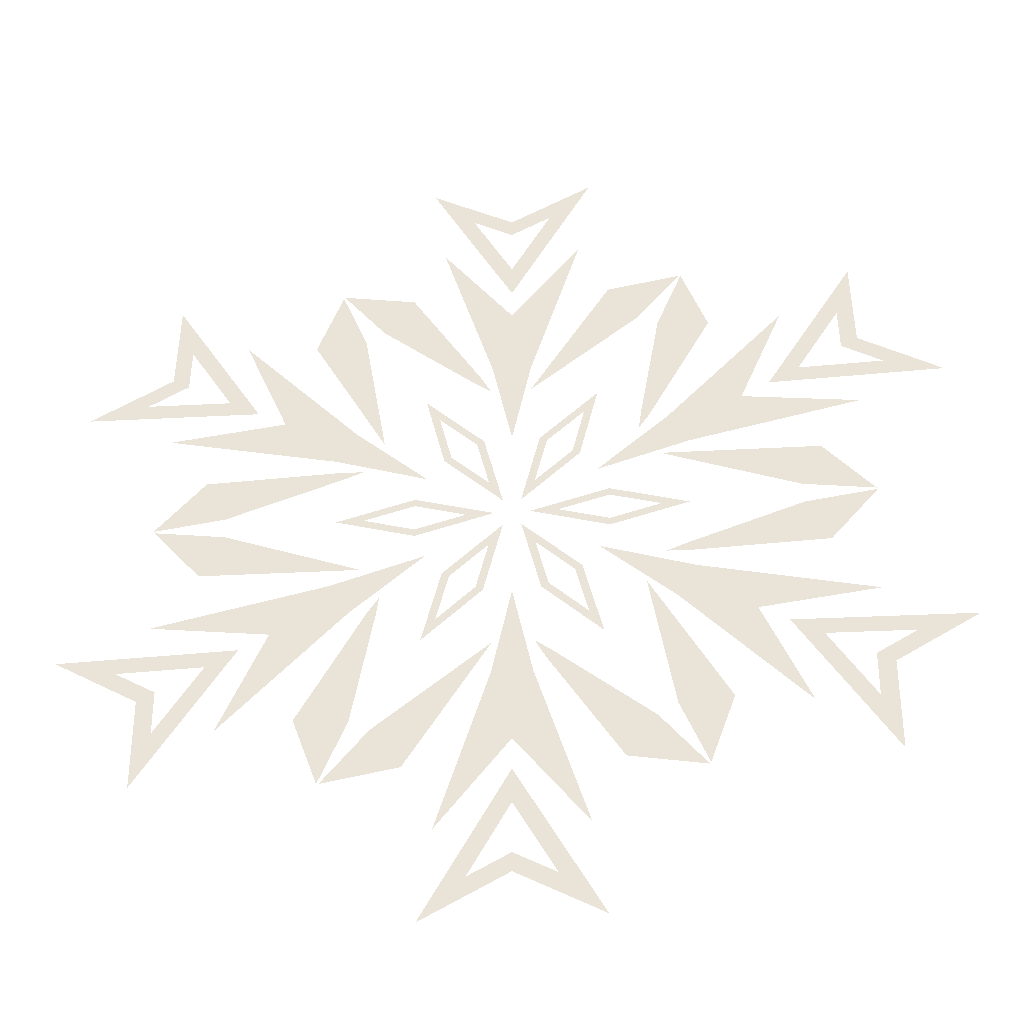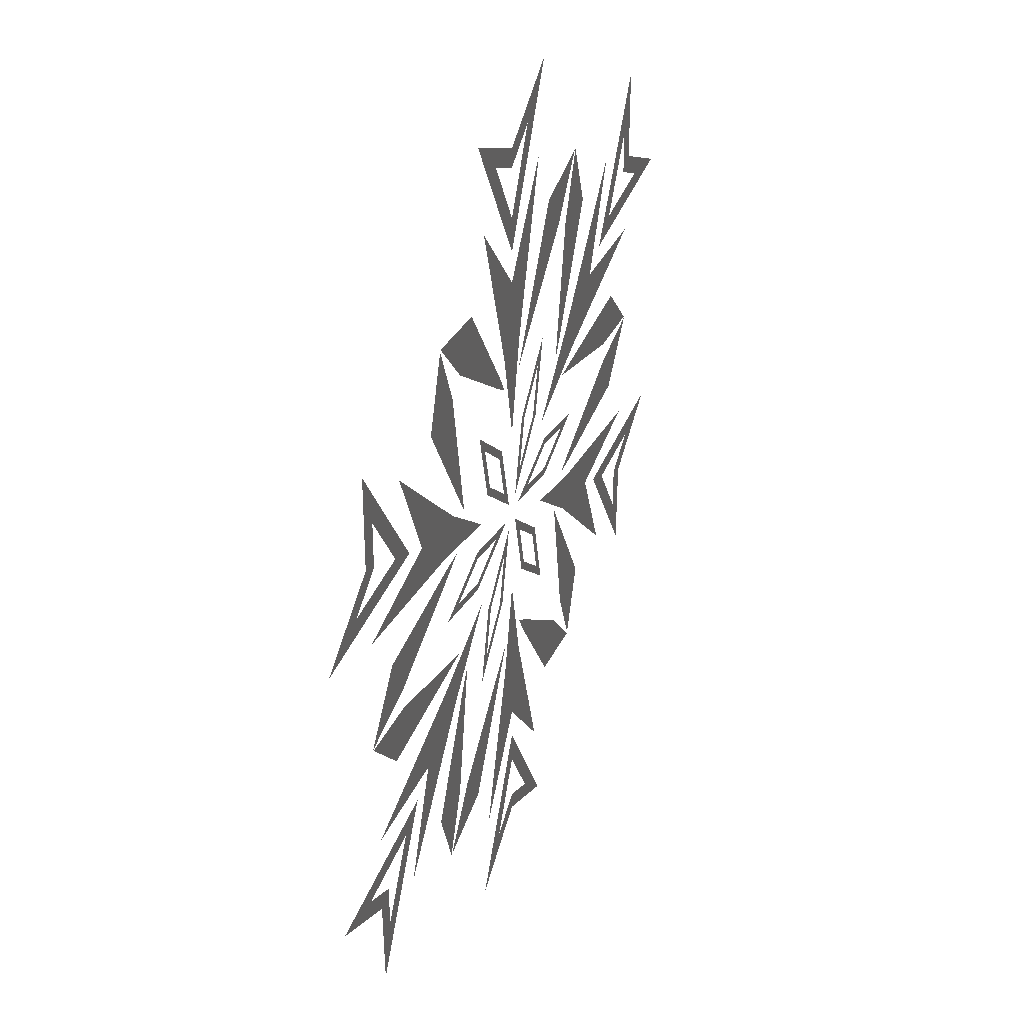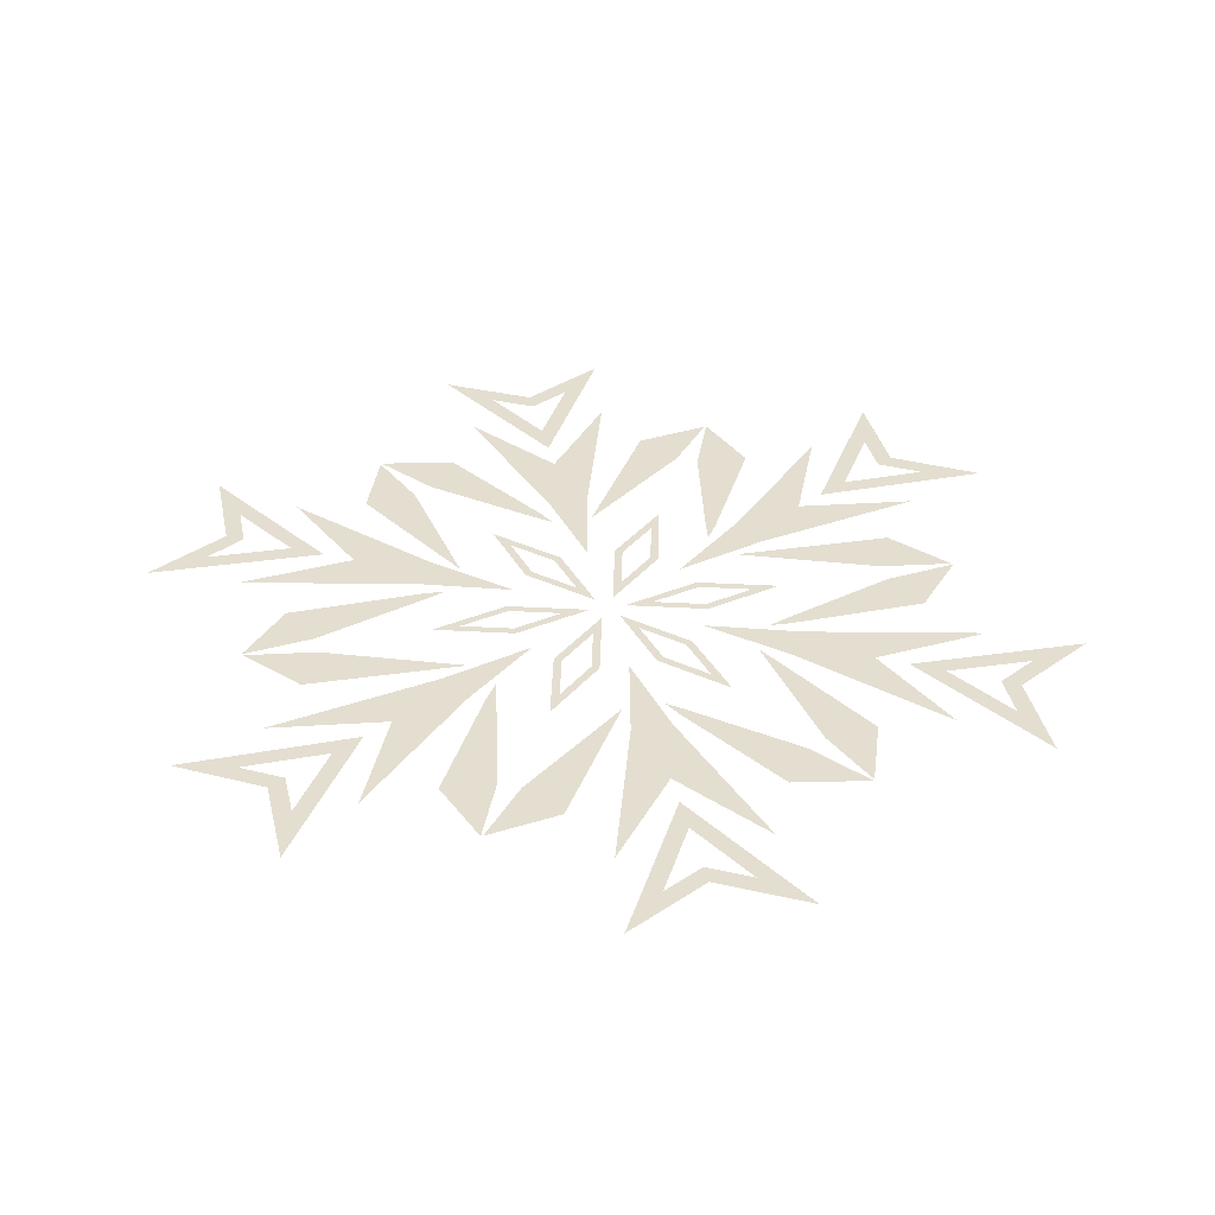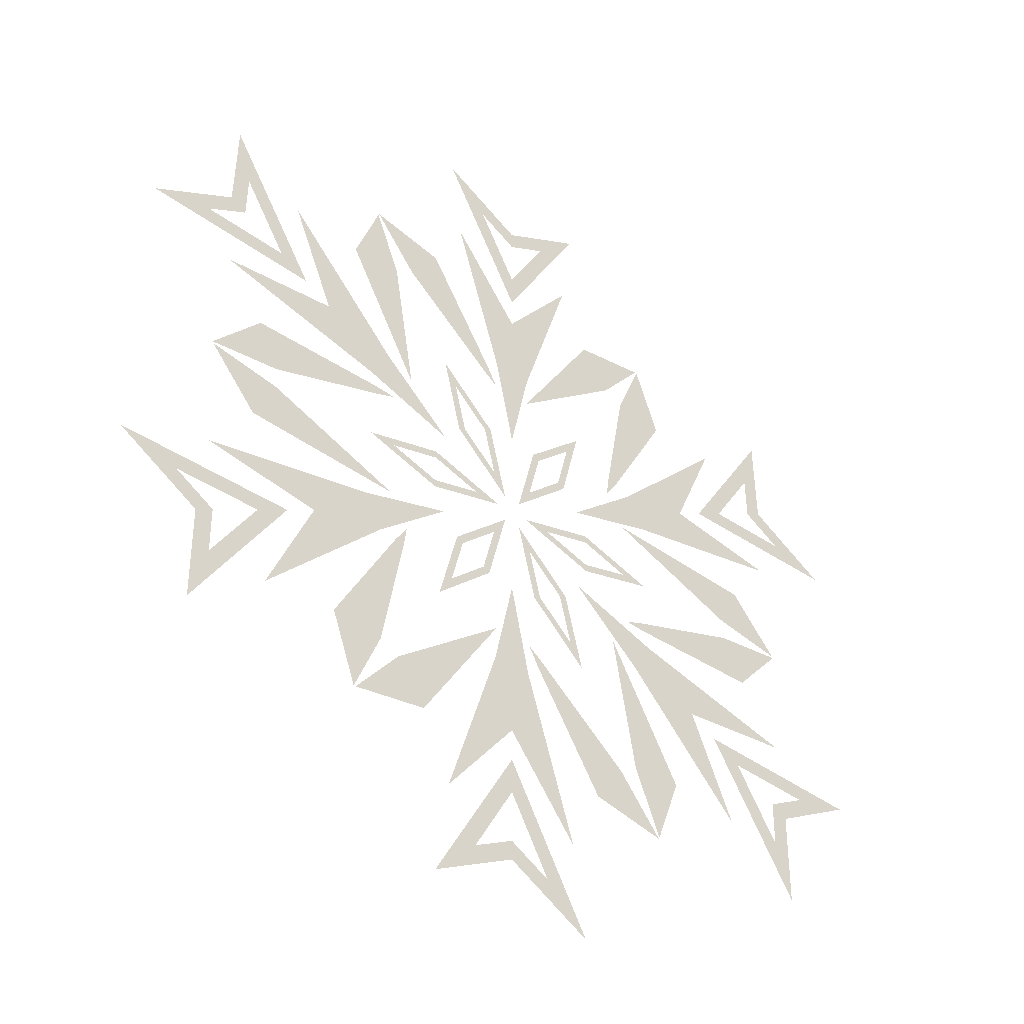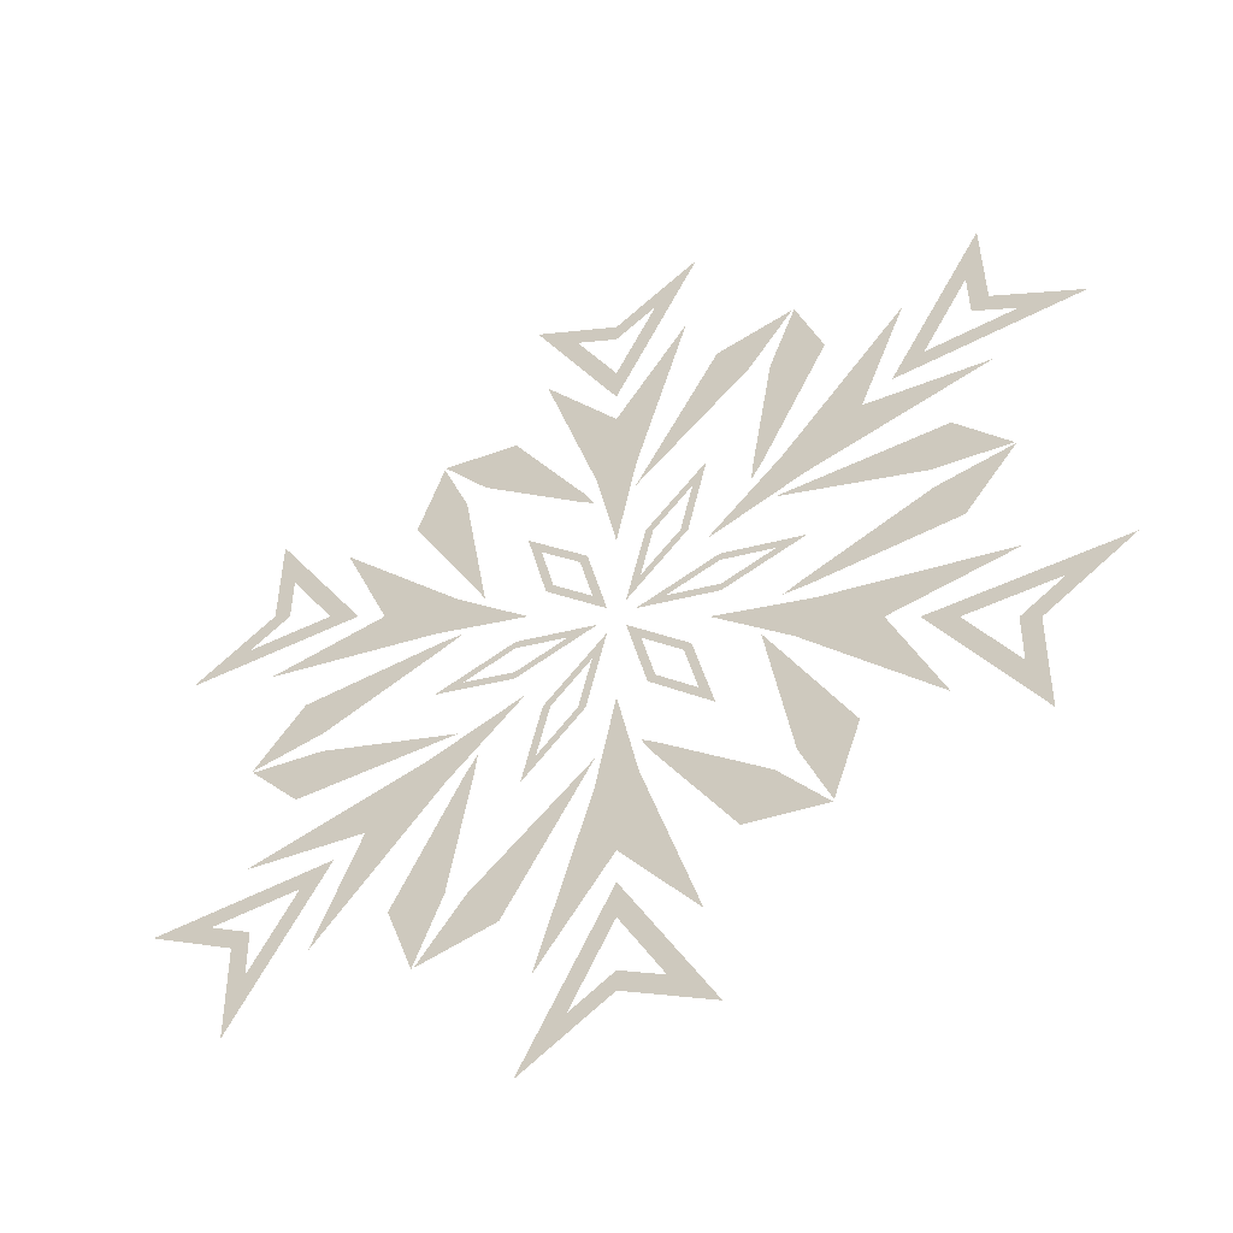
<metadata>
{"format":"obj","ext":"obj","renderer":"f3d","projection":"perspective","resolution":1024,"background":"white","views":[{"elev":-39.8,"azim":5.3,"up":"+Y"},{"elev":38.7,"azim":-70.1,"up":"+Y"},{"elev":35.7,"azim":-132.2,"up":"+Z"},{"elev":-42.4,"azim":-40.0,"up":"+Y"},{"elev":-49.5,"azim":29.5,"up":"+Y"}]}
</metadata>
<code>
g xuehua_ryan_002
v -0.001732 0.008746 -1.681e-07
v 1.681e-07 0.006481 -1.681e-07
v 1.681e-07 0.003528 -1.681e-07
v -0.001732 0.008746 -1.681e-07
v -0.0004793 0.00466 -1.681e-07
v 1.681e-07 0.002366 -1.681e-07
v 0.0004796 0.00466 -1.681e-07
v 1.681e-07 0.006481 -1.681e-07
v 0.001732 0.008746 -1.681e-07
v 1.681e-07 0.00728 -1.681e-07
v 1.681e-07 0.008143 -1.681e-07
v 0.00099 0.009962 -1.681e-07
v 0.002033 0.01102 -1.681e-07
v 1.681e-07 0.009409 -1.681e-07
v 1.681e-07 0.009882 -1.681e-07
v 1.681e-07 0.009882 -1.681e-07
v 1.681e-07 0.009409 -1.681e-07
v -0.000989 0.009962 -1.681e-07
v 1.681e-07 0.009882 -1.681e-07
v -0.000989 0.009962 -1.681e-07
v -0.002032 0.01102 -1.681e-07
v 0.006709 0.005873 -1.681e-07
v 0.005614 0.003241 -1.681e-07
v 0.003056 0.001764 -1.681e-07
v 0.006709 0.005873 -1.681e-07
v 0.003797 0.002745 -1.681e-07
v 0.00205 0.001183 -1.681e-07
v 0.004276 0.001915 -1.681e-07
v 0.005614 0.003241 -1.681e-07
v 0.008441 0.002872 -1.681e-07
v -0.002032 -0.01102 -1.681e-07
v 1.681e-07 -0.00941 -1.681e-07
v 1.681e-07 -0.009882 -1.681e-07
v 1.681e-07 -0.009882 -1.681e-07
v 1.681e-07 -0.00941 -1.681e-07
v 0.00099 -0.009962 -1.681e-07
v -0.01056 -0.003748 -1.681e-07
v -0.009122 -0.004125 -1.681e-07
v -0.008149 -0.004705 -1.681e-07
v -0.01056 -0.003748 -1.681e-07
v -0.008149 -0.004705 -1.681e-07
v -0.008558 -0.004941 -1.681e-07
v -0.008558 -0.004941 -1.681e-07
v -0.008149 -0.004705 -1.681e-07
v -0.008132 -0.005838 -1.681e-07
v -0.008558 -0.004941 -1.681e-07
v -0.008132 -0.005838 -1.681e-07
v -0.008524 -0.007269 -1.681e-07
v 0.003363 0.002855 -1.681e-07
v 0.003087 0.00242 -1.681e-07
v 0.003154 0.002931 -1.681e-07
v -0.002504 0.007177 -1.681e-07
v -0.00323 0.00614 -1.681e-07
v -0.004312 0.007507 -1.681e-07
v -0.0007543 0.004361 -1.681e-07
v -0.0005159 0.003904 -1.681e-07
v -0.0009244 0.004218 -1.681e-07
v -0.003363 -0.002771 -1.681e-07
v -0.003087 -0.002336 -1.681e-07
v -0.003154 -0.002847 -1.681e-07
v 0.004954 -0.005649 -1.681e-07
v 0.003692 -0.005759 -1.681e-07
v 0.004335 -0.007379 -1.681e-07
v 0.003113 -0.00229 -1.681e-07
v 0.003692 -0.005759 -1.681e-07
v 0.004954 -0.005649 -1.681e-07
v 0.004118 -0.001464 -1.681e-07
v 0.003603 -0.001442 -1.681e-07
v 0.00408 -0.001245 -1.681e-07
v 0.0006783 -0.002286 -1.681e-07
v 0.0008491 -0.002188 -1.681e-07
v 0.00177 -0.003064 -1.681e-07
v -0.0006776 0.002288 -1.681e-07
v -0.0008484 0.002189 -1.681e-07
v -0.00177 0.003066 -1.681e-07
v 1.681e-07 0.00728 -1.681e-07
v 0.00099 0.009962 -1.681e-07
v 0.002033 0.01102 -1.681e-07
v 1.681e-07 0.009409 -1.681e-07
v -0.002032 0.01102 -1.681e-07
v 1.681e-07 0.008143 -1.681e-07
v 1.681e-07 0.00728 -1.681e-07
v -0.000989 0.009962 -1.681e-07
v 0.008558 0.00494 -1.681e-07
v 0.008149 0.004705 -1.681e-07
v 0.008133 0.005838 -1.681e-07
v 0.01056 0.003748 -1.681e-07
v 0.009123 0.004124 -1.681e-07
v 0.006305 0.00364 -1.681e-07
v 0.007052 0.004071 -1.681e-07
v 0.008525 0.007268 -1.681e-07
v 0.008133 0.005838 -1.681e-07
v 0.008558 0.00494 -1.681e-07
v 0.008441 -0.002874 -1.681e-07
v 0.003056 -0.001765 -1.681e-07
v 0.004276 -0.001916 -1.681e-07
v 0.005614 -0.003241 -1.681e-07
v 0.005614 -0.003241 -1.681e-07
v 0.006709 -0.005874 -1.681e-07
v 0.003797 -0.002746 -1.681e-07
v 0.003056 -0.001765 -1.681e-07
v 0.00205 -0.001184 -1.681e-07
v 0.004276 -0.001916 -1.681e-07
v 0.001732 -0.008747 -1.681e-07
v 1.681e-07 -0.003529 -1.681e-07
v 0.0004796 -0.004661 -1.681e-07
v 1.681e-07 -0.006482 -1.681e-07
v 1.681e-07 -0.006482 -1.681e-07
v -0.001732 -0.008747 -1.681e-07
v -0.0004793 -0.004661 -1.681e-07
v 1.681e-07 -0.003529 -1.681e-07
v 1.681e-07 -0.002367 -1.681e-07
v 0.0004796 -0.004661 -1.681e-07
v 1.681e-07 -0.007281 -1.681e-07
v 1.681e-07 -0.008143 -1.681e-07
v -0.000989 -0.009962 -1.681e-07
v -0.002032 -0.01102 -1.681e-07
v 1.681e-07 -0.00941 -1.681e-07
v 1.681e-07 -0.009882 -1.681e-07
v 0.00099 -0.009962 -1.681e-07
v 0.002033 -0.01102 -1.681e-07
v 1.681e-07 -0.008143 -1.681e-07
v 1.681e-07 -0.007281 -1.681e-07
v -0.005613 -0.003241 -1.681e-07
v -0.00844 -0.002873 -1.681e-07
v -0.004276 -0.001916 -1.681e-07
v -0.003055 -0.001765 -1.681e-07
v -0.006709 -0.005874 -1.681e-07
v -0.002049 -0.001184 -1.681e-07
v -0.003796 -0.002746 -1.681e-07
v -0.006304 -0.00364 -1.681e-07
v -0.009122 -0.004125 -1.681e-07
v -0.01056 -0.003748 -1.681e-07
v -0.007052 -0.004072 -1.681e-07
v -0.008524 -0.007269 -1.681e-07
v -0.008132 -0.005838 -1.681e-07
v -0.005613 0.003241 -1.681e-07
v -0.006709 0.005873 -1.681e-07
v -0.003796 0.002745 -1.681e-07
v -0.003055 0.001764 -1.681e-07
v -0.00844 0.002872 -1.681e-07
v -0.002049 0.001183 -1.681e-07
v -0.004276 0.001915 -1.681e-07
v -0.01056 0.003748 -1.681e-07
v -0.007052 0.004071 -1.681e-07
v -0.006304 0.00364 -1.681e-07
v -0.008132 0.005838 -1.681e-07
v -0.008524 0.007268 -1.681e-07
v -0.008149 0.004705 -1.681e-07
v -0.008558 0.00494 -1.681e-07
v -0.009122 0.004124 -1.681e-07
v -0.01056 0.003748 -1.681e-07
v -0.007052 0.004071 -1.681e-07
v 0.007405 0.001486 -1.681e-07
v 0.00687 0.0003387 -1.681e-07
v 0.008595 8.556e-05 -1.681e-07
v 0.003577 0.001572 -1.681e-07
v 0.004927 0.005778 -1.681e-07
v 0.003666 0.005889 -1.681e-07
v 0.004309 0.007509 -1.681e-07
v 0.003363 0.002855 -1.681e-07
v 0.003154 0.002931 -1.681e-07
v 0.002452 0.007177 -1.681e-07
v 0.003179 0.00614 -1.681e-07
v 0.00426 0.007507 -1.681e-07
v 0.0004641 0.003904 -1.681e-07
v -0.0009244 0.004218 -1.681e-07
v -0.00323 0.00614 -1.681e-07
v -0.002504 0.007177 -1.681e-07
v -0.0007543 0.004361 -1.681e-07
v -0.004953 0.005733 -1.681e-07
v -0.003692 0.005844 -1.681e-07
v -0.004334 0.007464 -1.681e-07
v -0.003112 0.002375 -1.681e-07
v -0.007431 0.001441 -1.681e-07
v -0.006896 0.000293 -1.681e-07
v -0.00862 3.984e-05 -1.681e-07
v -0.004117 0.001548 -1.681e-07
v -0.004079 0.00133 -1.681e-07
v -0.004117 0.001548 -1.681e-07
v -0.003603 0.001527 -1.681e-07
v -0.007405 -0.001402 -1.681e-07
v -0.00687 -0.0002543 -1.681e-07
v -0.008594 -8.404e-07 -1.681e-07
v -0.003576 -0.001488 -1.681e-07
v -0.004927 -0.005695 -1.681e-07
v -0.003665 -0.005805 -1.681e-07
v -0.004308 -0.007425 -1.681e-07
v -0.003363 -0.002771 -1.681e-07
v -0.003154 -0.002847 -1.681e-07
v -0.002452 -0.007093 -1.681e-07
v -0.003178 -0.006056 -1.681e-07
v -0.00426 -0.007423 -1.681e-07
v -0.0004631 -0.00382 -1.681e-07
v 0.002505 -0.007093 -1.681e-07
v 0.003231 -0.006056 -1.681e-07
v 0.004312 -0.007423 -1.681e-07
v 0.0009247 -0.004134 -1.681e-07
v 0.002505 -0.007093 -1.681e-07
v 0.000755 -0.004277 -1.681e-07
v 0.0009247 -0.004134 -1.681e-07
v 0.0005166 -0.00382 -1.681e-07
v 0.007432 -0.001357 -1.681e-07
v 0.006897 -0.000209 -1.681e-07
v 0.008621 4.455e-05 -1.681e-07
v 0.004118 -0.001464 -1.681e-07
v 0.00408 -0.001245 -1.681e-07
v 0.001643 -0.001729 -1.681e-07
v 0.001472 -0.001827 -1.681e-07
v 0.0005505 -0.0009506 -1.681e-07
v 0.0002157 -0.0003713 -1.681e-07
v 0.0008491 -0.002188 -1.681e-07
v 0.0006783 -0.002286 -1.681e-07
v 0.00177 -0.003064 -1.681e-07
v 0.002105 -0.003644 -1.681e-07
v 0.001472 -0.001827 -1.681e-07
v 0.001643 -0.001729 -1.681e-07
v 0.00232 0.0005583 -1.681e-07
v 0.00232 0.0003609 -1.681e-07
v 0.0011 1.177e-06 -1.681e-07
v 0.0004305 1.177e-06 -1.681e-07
v 0.00232 -0.0003582 -1.681e-07
v 0.00232 -0.0005559 -1.681e-07
v 0.003539 1.177e-06 -1.681e-07
v 0.004209 1.177e-06 -1.681e-07
v 0.00232 0.0003609 -1.681e-07
v 0.00232 0.0005583 -1.681e-07
v 0.000215 0.000373 -1.681e-07
v 0.001471 0.001829 -1.681e-07
v 0.001642 0.001731 -1.681e-07
v 0.0005495 0.0009526 -1.681e-07
v 0.0006773 0.002288 -1.681e-07
v 0.0008481 0.002189 -1.681e-07
v 0.002104 0.003645 -1.681e-07
v 0.001769 0.003066 -1.681e-07
v 0.001642 0.001731 -1.681e-07
v 0.001471 0.001829 -1.681e-07
v -0.001642 0.00173 -1.681e-07
v -0.001471 0.001829 -1.681e-07
v -0.0005495 0.0009523 -1.681e-07
v -0.0002153 0.0003727 -1.681e-07
v -0.0008484 0.002189 -1.681e-07
v -0.0006776 0.002288 -1.681e-07
v -0.00177 0.003066 -1.681e-07
v -0.002104 0.003645 -1.681e-07
v -0.001471 0.001829 -1.681e-07
v -0.001642 0.00173 -1.681e-07
v -0.002319 -0.0005569 -1.681e-07
v -0.002319 -0.0003592 -1.681e-07
v -0.001099 1.681e-07 -1.681e-07
v -0.004208 1.681e-07 -1.681e-07
v -0.003539 1.681e-07 -1.681e-07
v -0.002319 0.0005569 -1.681e-07
v -0.002319 0.0003596 -1.681e-07
v -0.0004298 1.681e-07 -1.681e-07
v -0.001099 1.681e-07 -1.681e-07
v -0.0006766 -0.002286 -1.681e-07
v -0.0008474 -0.002188 -1.681e-07
v -0.0005485 -0.0009513 -1.681e-07
v -0.000214 -0.000372 -1.681e-07
v -0.00147 -0.001828 -1.681e-07
v -0.001641 -0.001729 -1.681e-07
v -0.001769 -0.003064 -1.681e-07
v -0.002103 -0.003644 -1.681e-07
v -0.0008474 -0.002188 -1.681e-07
v -0.0006766 -0.002286 -1.681e-07
v 0.006305 -0.00364 -1.681e-07
v 0.008133 -0.005838 -1.681e-07
v 0.008525 -0.007269 -1.681e-07
v 0.007052 -0.004072 -1.681e-07
v 0.008149 -0.004705 -1.681e-07
v 0.01056 -0.003748 -1.681e-07
v 0.008558 -0.004941 -1.681e-07
v 0.009123 -0.004125 -1.681e-07
g xuehua_ryan_002_0
f 3 2 1
f 5 3 4
f 6 3 5
f 6 7 3
f 3 7 8
f 7 9 8
f 12 11 10
f 15 14 13
f 18 17 16
f 21 20 19
f 24 23 22
f 26 24 25
f 27 24 26
f 27 28 24
f 24 28 29
f 28 30 29
f 33 32 31
f 36 35 34
f 39 38 37
f 42 41 40
f 45 44 43
f 48 47 46
f 51 50 49
f 54 53 52
f 57 56 55
f 60 59 58
f 63 62 61
f 66 65 64
f 69 68 67
f 72 71 70
f 75 74 73
f 78 77 76
f 79 77 78
f 82 81 80
f 81 83 80
f 86 85 84
f 84 85 87
f 85 88 87
f 87 88 89
f 88 90 89
f 89 90 91
f 90 92 91
f 91 92 93
f 96 95 94
f 95 97 94
f 100 99 98
f 101 100 98
f 102 100 101
f 102 101 103
f 106 105 104
f 105 107 104
f 110 109 108
f 111 110 108
f 112 110 111
f 112 111 113
f 116 115 114
f 117 116 114
f 118 116 117
f 121 120 119
f 122 120 121
f 123 122 121
f 126 125 124
f 127 126 124
f 127 124 128
f 129 126 127
f 130 127 128
f 129 127 130
f 133 132 131
f 132 134 131
f 131 134 135
f 134 136 135
f 139 138 137
f 140 139 137
f 140 137 141
f 142 139 140
f 143 140 141
f 142 140 143
f 146 145 144
f 147 145 146
f 148 147 146
f 149 147 148
f 150 149 148
f 151 149 150
f 152 151 150
f 153 151 152
f 156 155 154
f 154 155 157
f 160 159 158
f 161 158 159
f 159 162 161
f 165 164 163
f 163 164 166
f 169 168 167
f 170 169 167
f 173 172 171
f 171 172 174
f 177 176 175
f 178 175 176
f 180 176 179
f 179 181 180
f 184 183 182
f 182 183 185
f 188 187 186
f 189 186 187
f 189 187 190
f 193 192 191
f 191 192 194
f 197 196 195
f 195 196 198
f 201 200 199
f 201 202 200
f 205 204 203
f 206 203 204
f 204 207 206
f 210 209 208
f 211 210 208
f 212 210 211
f 213 212 211
f 215 214 213
f 216 214 215
f 217 216 215
f 220 219 218
f 221 220 218
f 222 220 221
f 223 222 221
f 224 222 223
f 225 224 223
f 226 224 225
f 227 226 225
f 230 229 228
f 229 231 228
f 228 231 232
f 231 233 232
f 232 233 234
f 233 235 234
f 234 235 236
f 235 237 236
f 240 239 238
f 241 240 238
f 242 240 241
f 243 242 241
f 245 244 243
f 246 244 245
f 247 246 245
f 250 249 248
f 248 249 251
f 249 252 251
f 251 252 253
f 252 254 253
f 253 254 255
f 255 256 248
f 254 256 255
f 259 258 257
f 260 259 257
f 261 259 260
f 262 261 260
f 263 261 262
f 264 263 262
f 265 263 264
f 266 265 264
f 269 268 267
f 268 270 267
f 271 268 269
f 267 270 272
f 273 271 269
f 270 274 272
f 274 271 273
f 272 274 273

</code>
